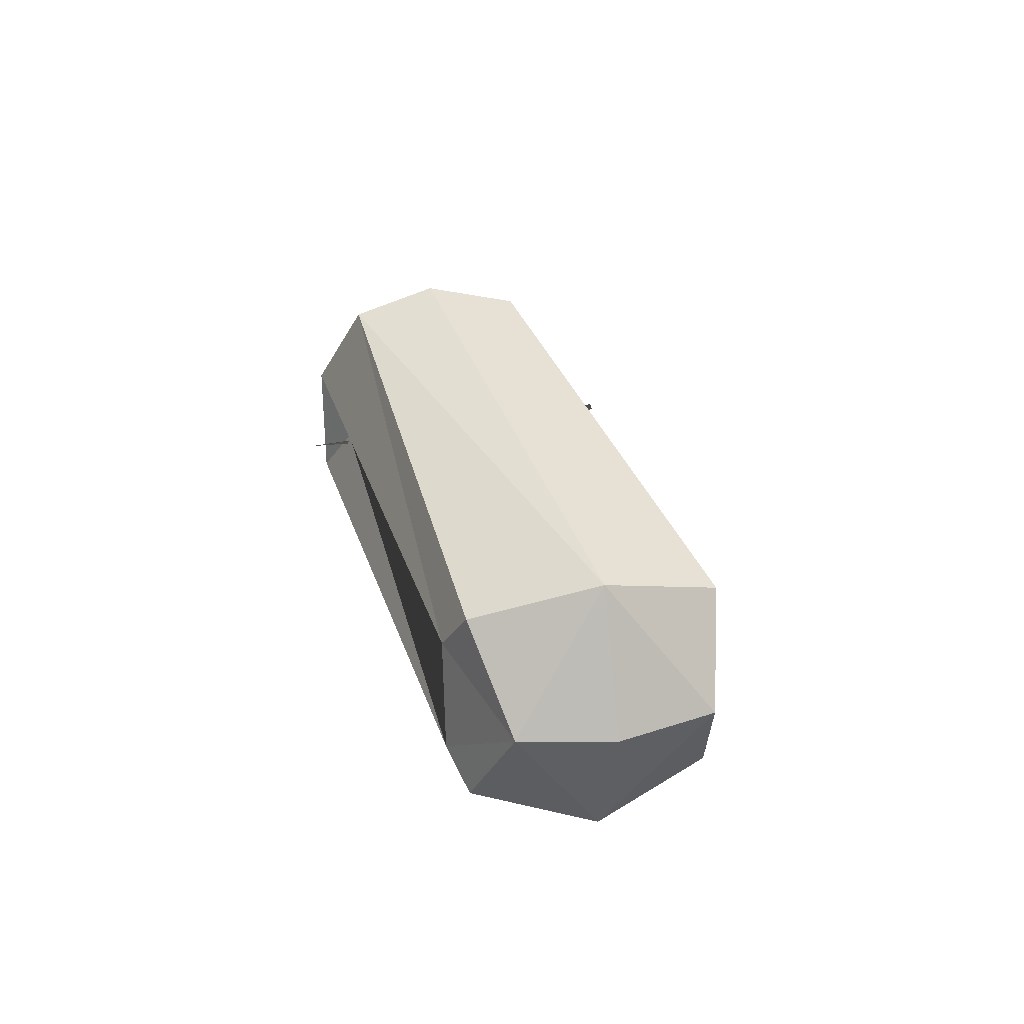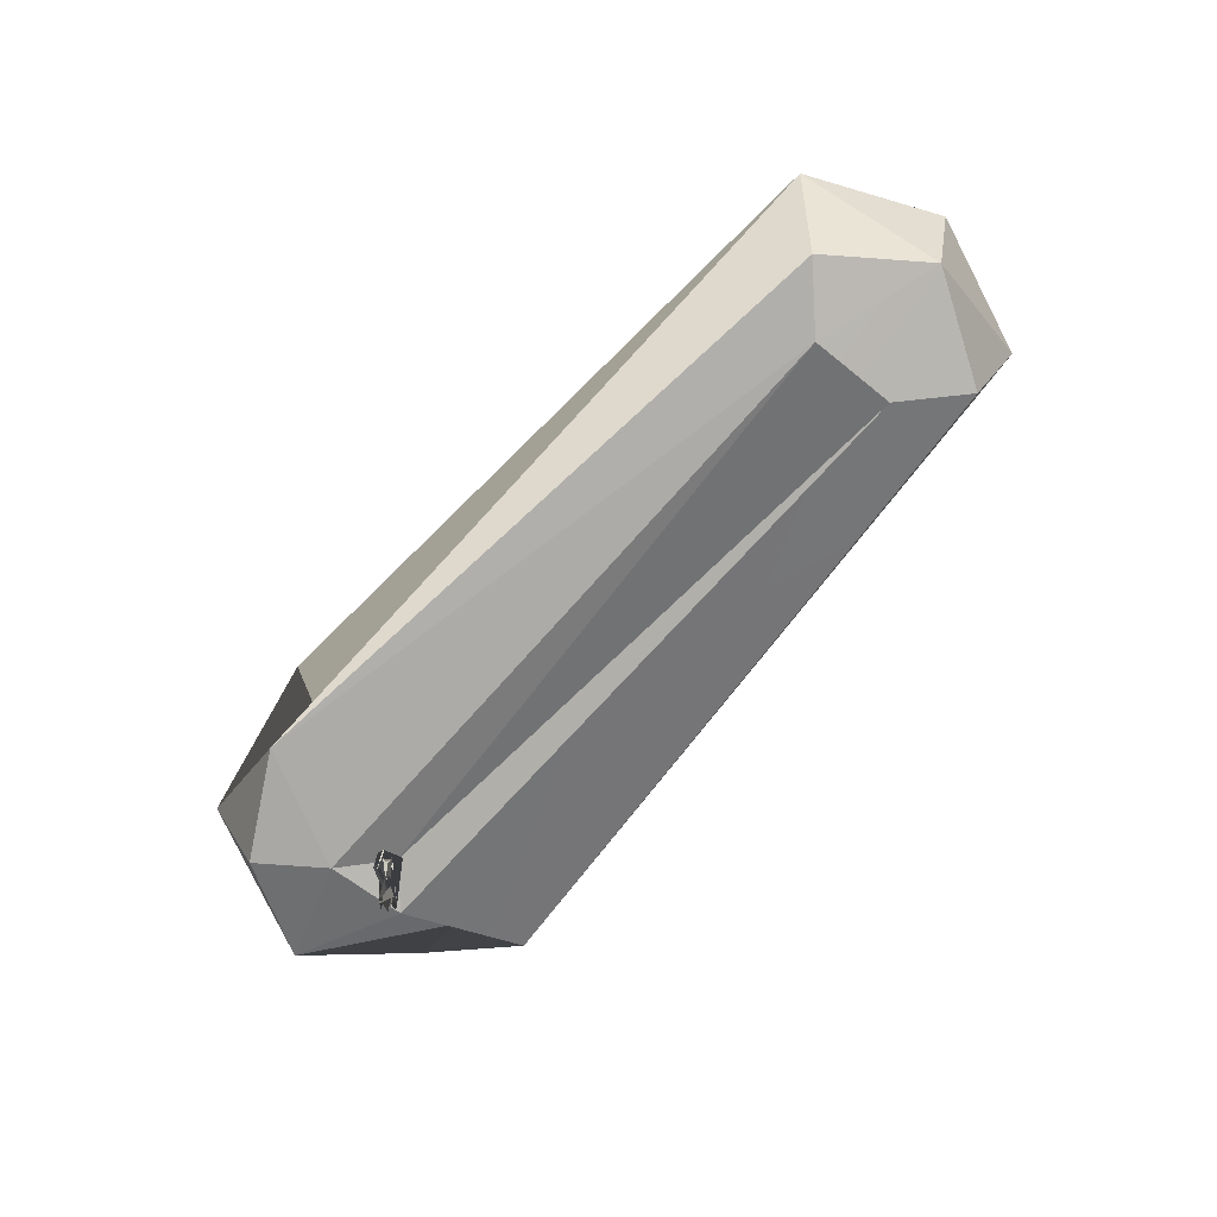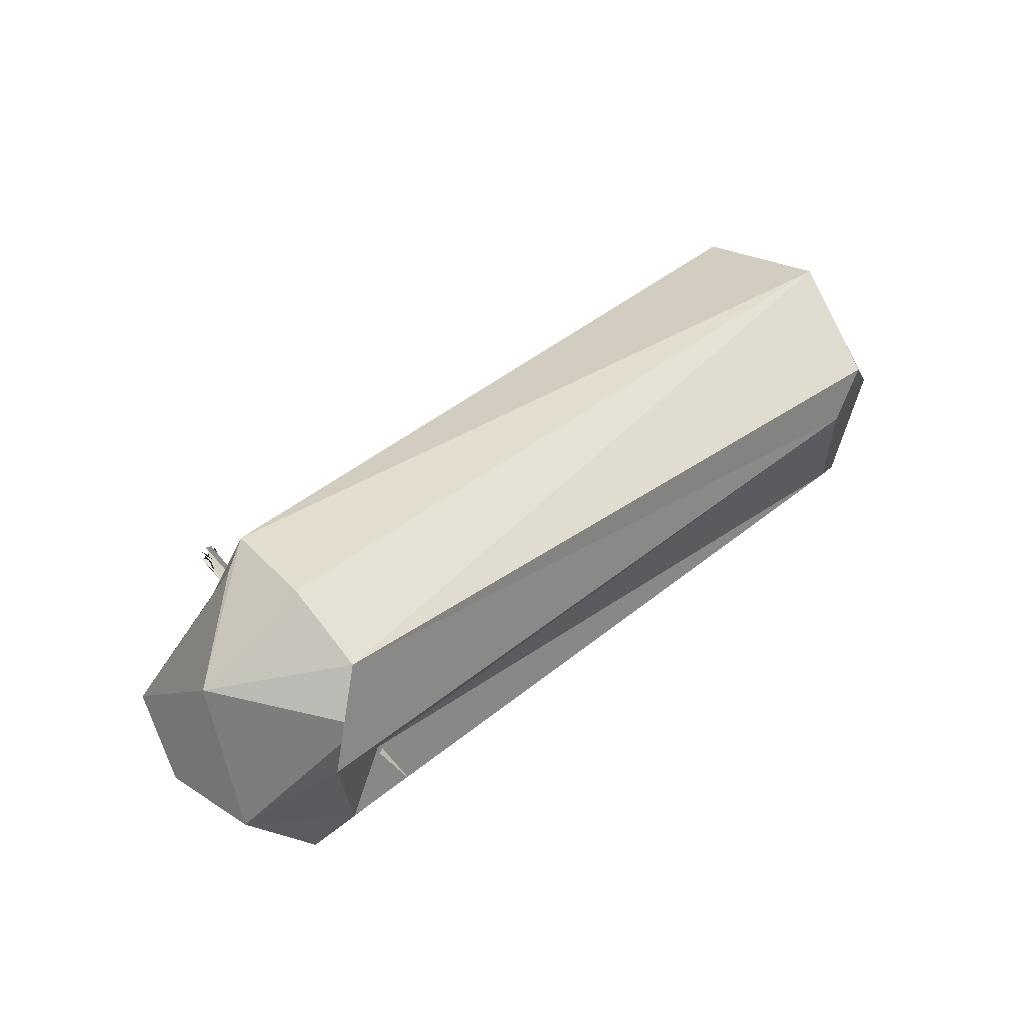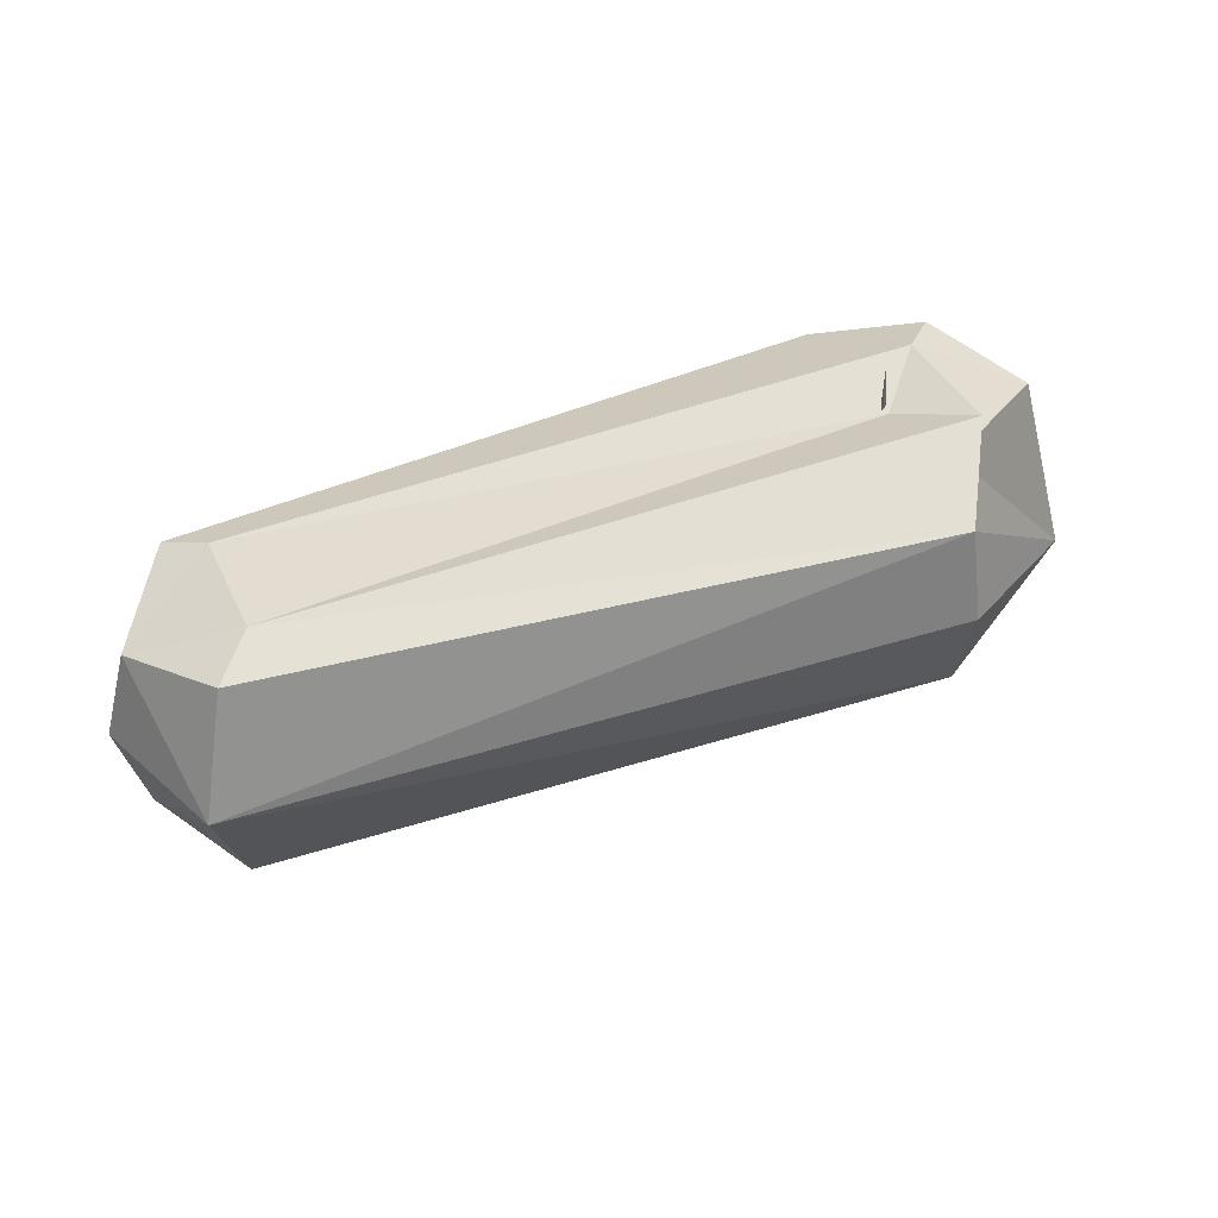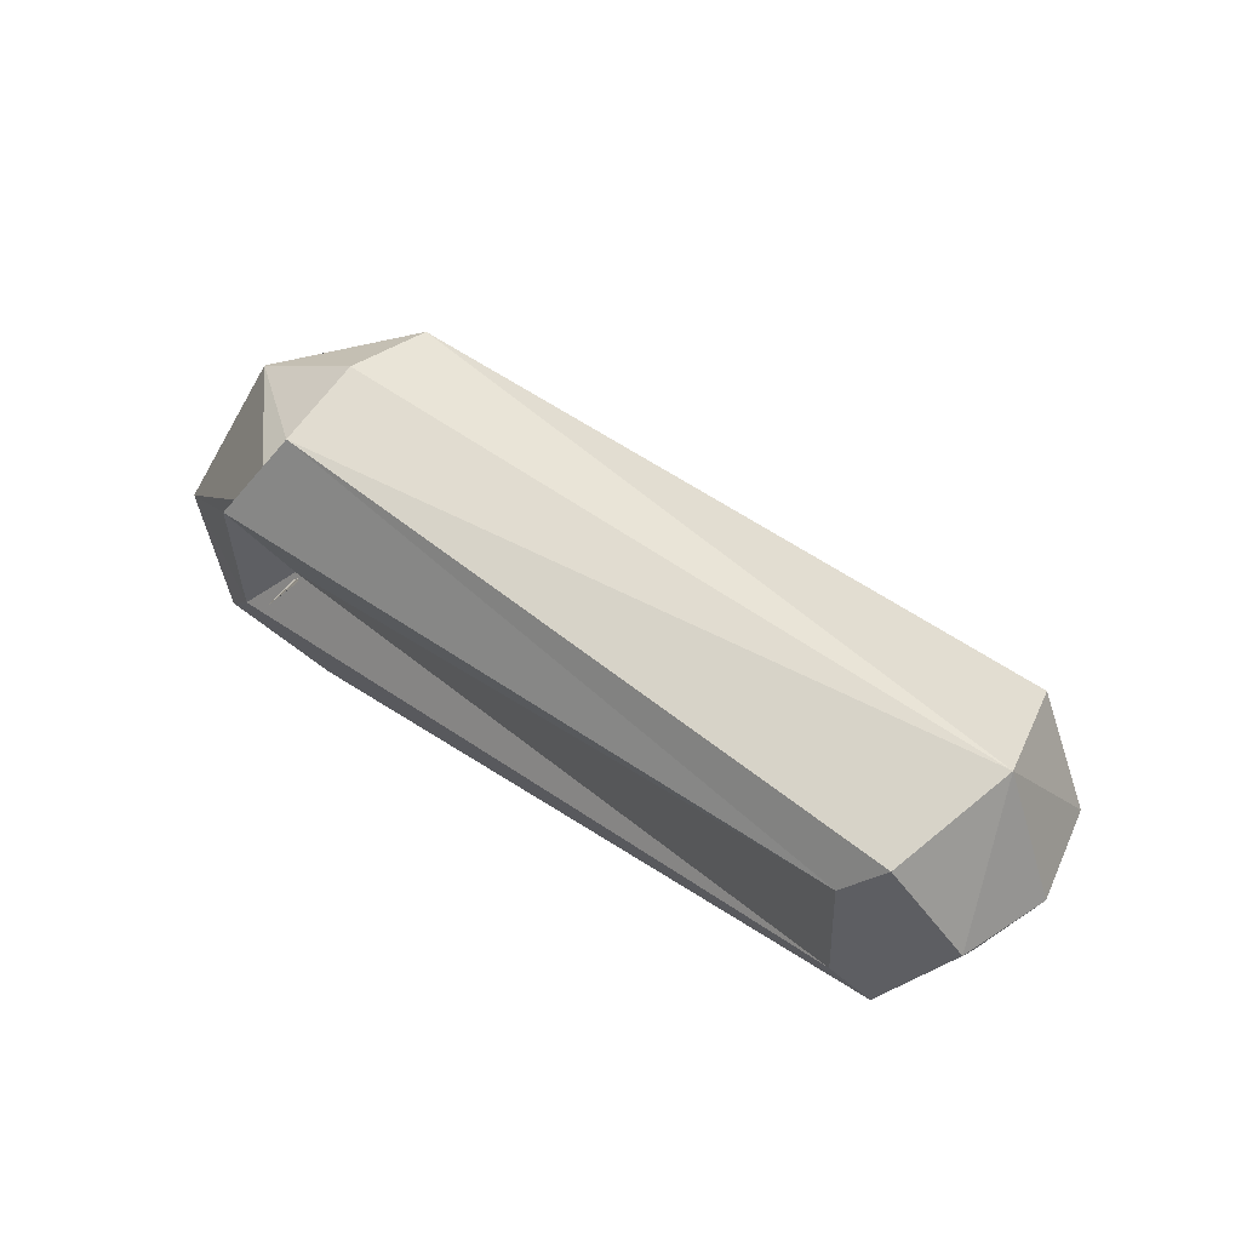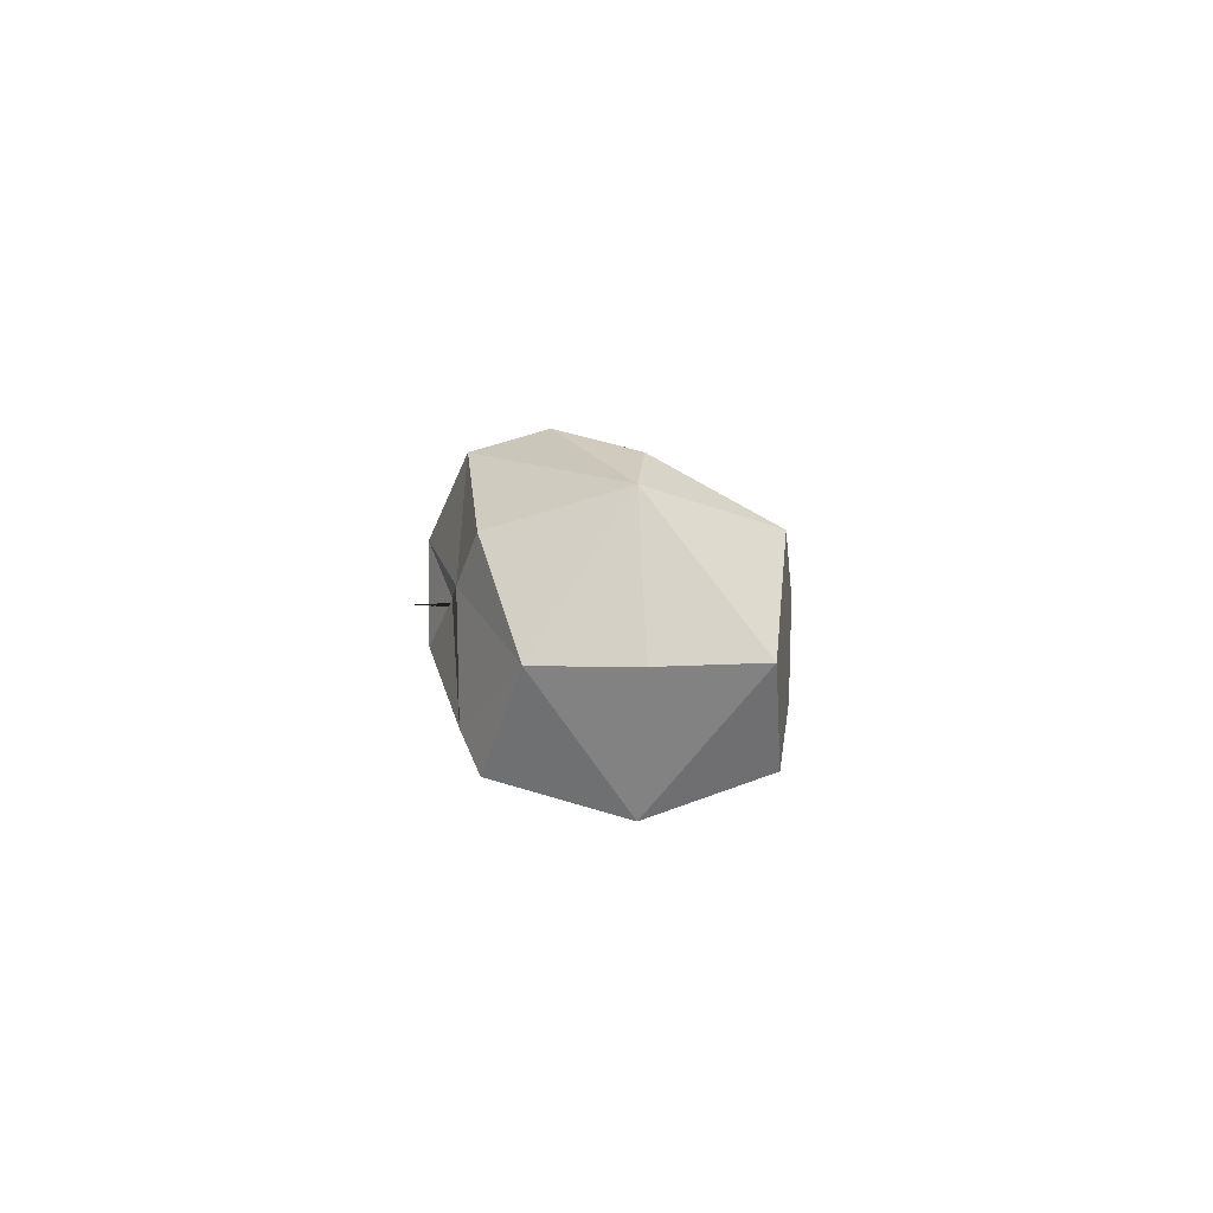
<metadata>
{"format":"obj","ext":"obj","renderer":"f3d","projection":"perspective","resolution":1024,"background":"white","views":[{"elev":25.7,"azim":-104.8,"up":"+Z"},{"elev":-68.3,"azim":-130.2,"up":"+Y"},{"elev":56.0,"azim":140.6,"up":"+Z"},{"elev":45.4,"azim":-23.1,"up":"+Y"},{"elev":47.5,"azim":-141.9,"up":"+Z"},{"elev":4.6,"azim":-96.7,"up":"+Z"}]}
</metadata>
<code>
o Cube.001_Cube.000
v -0.5559 2.496 -1.52
v 0.4114 2.356 -1.572
v -0.5097 2.334 -1.477
v 0.5974 2.496 -1.548
v 0.634 2.356 -1.364
v 0.5502 2.335 -1.498
v 0.5933 2.496 -1.194
v 0.4261 2.356 -1.142
v 0.4472 2.334 -1.237
v -0.56 2.496 -1.166
v -0.5966 2.356 -1.35
v -0.5128 2.33 -1.216
v 0.4187 2.325 -1.357
v 0.4757 2.31 -1.418
v 0.4692 2.308 -1.31
v 0.4189 2.644 -1.357
v 0.4912 2.676 -1.437
v -0.4608 2.677 -1.432
v -0.5966 2.619 -1.35
v -0.5128 2.66 -1.216
v 0.4261 2.619 -1.142
v 0.4472 2.657 -1.237
v 0.634 2.619 -1.364
v 0.5502 2.652 -1.498
v 0.4114 2.619 -1.572
v -0.5097 2.657 -1.477
v -0.6317 2.496 -1.348
v 0.6691 2.496 -1.366
v -0.4402 2.309 -1.294
v -0.4378 2.31 -1.41
v -0.458 2.68 -1.277
v 0.5061 2.675 -1.276
v 0.4102 2.496 -1.507
v 0.4273 2.496 -1.107
v 0.4121 2.711 -1.367
v 0.42 2.645 -1.369
v 0.4209 2.211 -1.345
v 0.4144 2.238 -1.364
v 0.4288 2.211 -1.368
v 0.4305 2.245 -1.359
v 0.4265 2.233 -1.365
v 0.4286 2.211 -1.351
v 0.4207 2.245 -1.349
v 0.4264 2.238 -1.353
v 0.4119 2.211 -1.35
v 0.4103 2.245 -1.358
v 0.4142 2.233 -1.352
v 0.4204 2.225 -1.359
v 0.425 2.28 -1.386
v 0.4073 2.28 -1.384
v 0.4148 2.294 -1.382
v 0.4009 2.279 -1.375
v 0.405 2.298 -1.373
v 0.4147 2.284 -1.362
v 0.4233 2.286 -1.369
v 0.4305 2.27 -1.372
v 0.4166 2.265 -1.384
v 0.4065 2.211 -1.358
v 0.4342 2.211 -1.359
v 0.4199 2.211 -1.373
f 1 2 3
f 4 5 6
f 7 8 9
f 10 11 12
f 13 14 15
f 16 17 18
f 19 10 20
f 21 7 22
f 23 4 24
f 25 1 26
f 19 1 27
f 23 7 28
f 18 26 19
f 15 9 8
f 7 5 28
f 1 11 27
f 29 11 30
f 31 21 32
f 25 4 33
f 21 10 34
f 23 17 32
f 2 14 30
f 10 8 34
f 4 2 33
f 35 36 37
f 38 39 40
f 41 42 43
f 44 45 46
f 40 43 47
f 48 49 50
f 51 44 52
f 53 41 54
f 55 38 48
f 56 35 49
f 51 35 57
f 55 41 58
f 52 49 51
f 46 43 42
f 41 39 58
f 35 45 57
f 37 46 45
f 54 52 53
f 56 38 59
f 53 44 60
f 54 48 50
f 37 40 47
f 44 42 60
f 38 36 59
f 14 6 5
f 29 30 13
f 15 29 13
f 30 14 13
f 31 32 16
f 32 17 16
f 18 31 16
f 17 24 25
f 1 33 2
f 4 28 5
f 7 34 8
f 10 27 11
f 19 27 10
f 21 34 7
f 23 28 4
f 25 33 1
f 19 26 1
f 23 22 7
f 19 20 31
f 31 18 19
f 8 12 29
f 29 15 8
f 7 9 5
f 1 3 11
f 12 11 29
f 11 3 30
f 20 21 31
f 21 22 32
f 25 24 4
f 21 20 10
f 32 22 23
f 23 24 17
f 30 3 2
f 2 6 14
f 10 12 8
f 4 6 2
f 35 59 36
f 38 58 39
f 41 60 42
f 44 57 45
f 40 39 43
f 48 56 49
f 51 57 44
f 53 60 41
f 55 58 38
f 56 59 35
f 51 49 35
f 55 54 41
f 52 50 49
f 46 47 43
f 41 43 39
f 35 37 45
f 37 47 46
f 54 50 52
f 56 48 38
f 53 52 44
f 54 55 48
f 37 36 40
f 44 46 42
f 38 40 36
f 9 15 5
f 15 14 5
f 26 18 25
f 18 17 25

</code>
